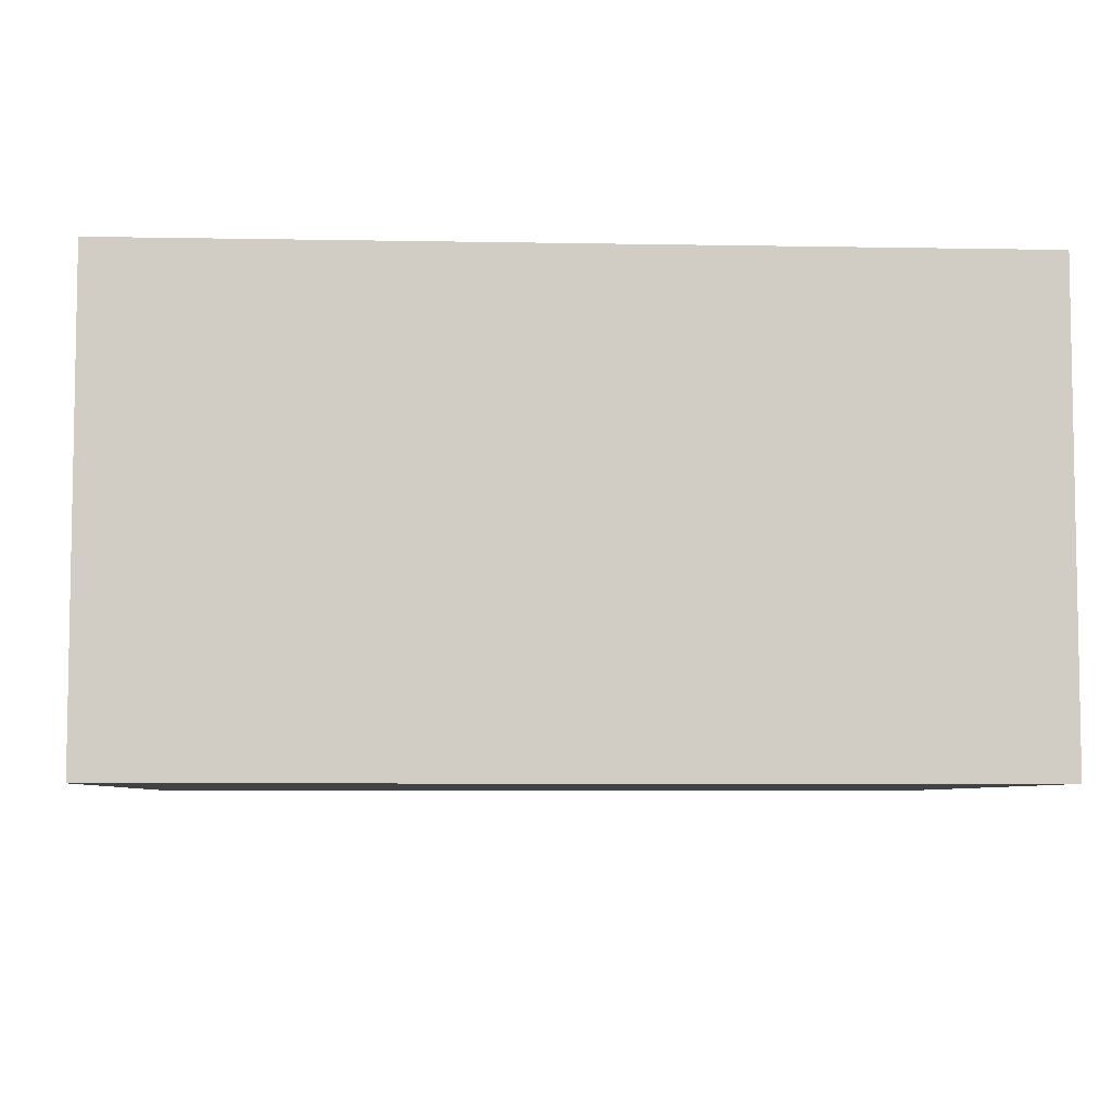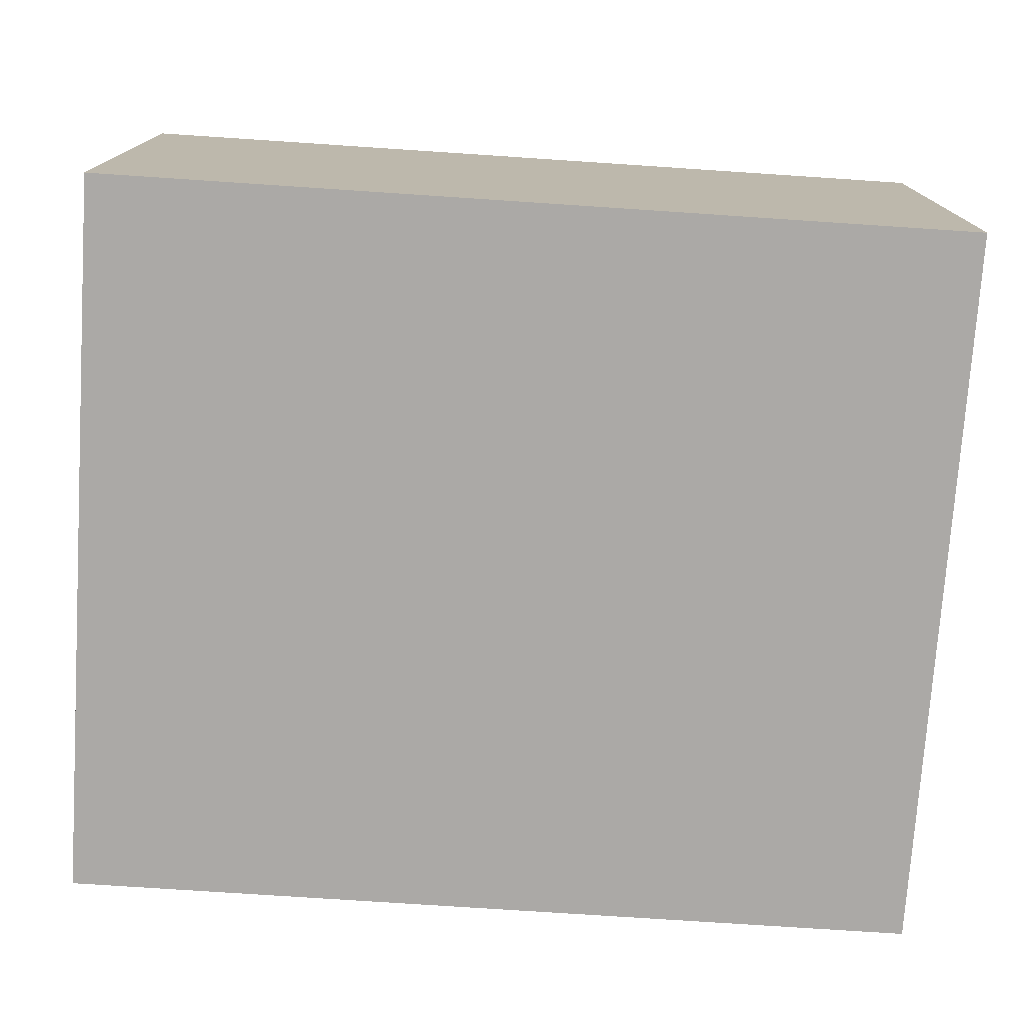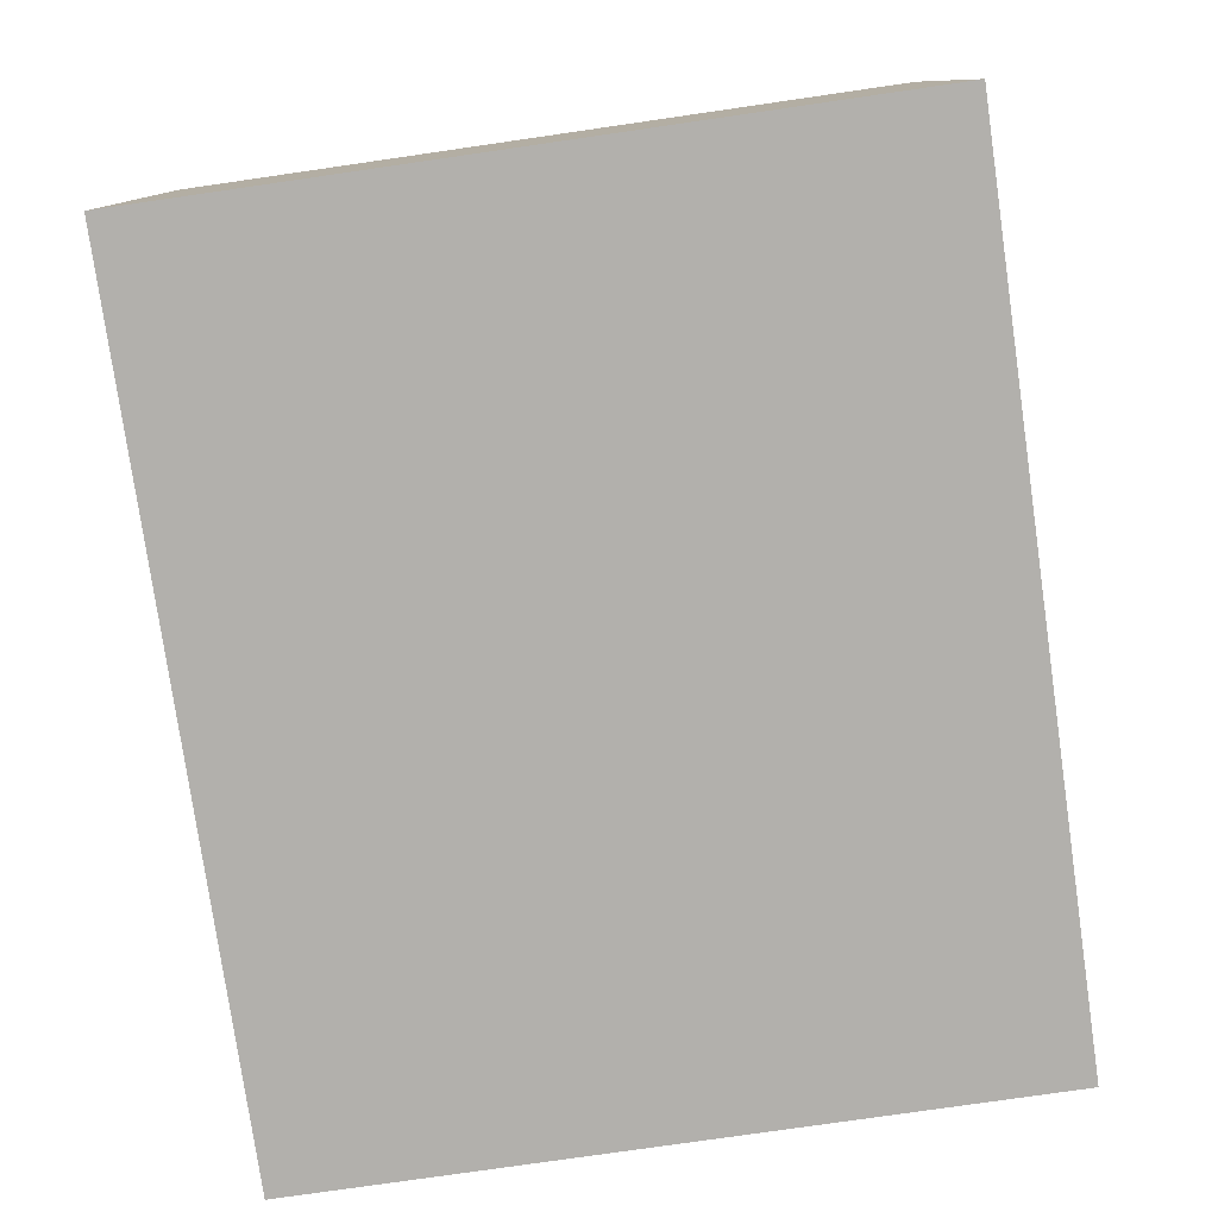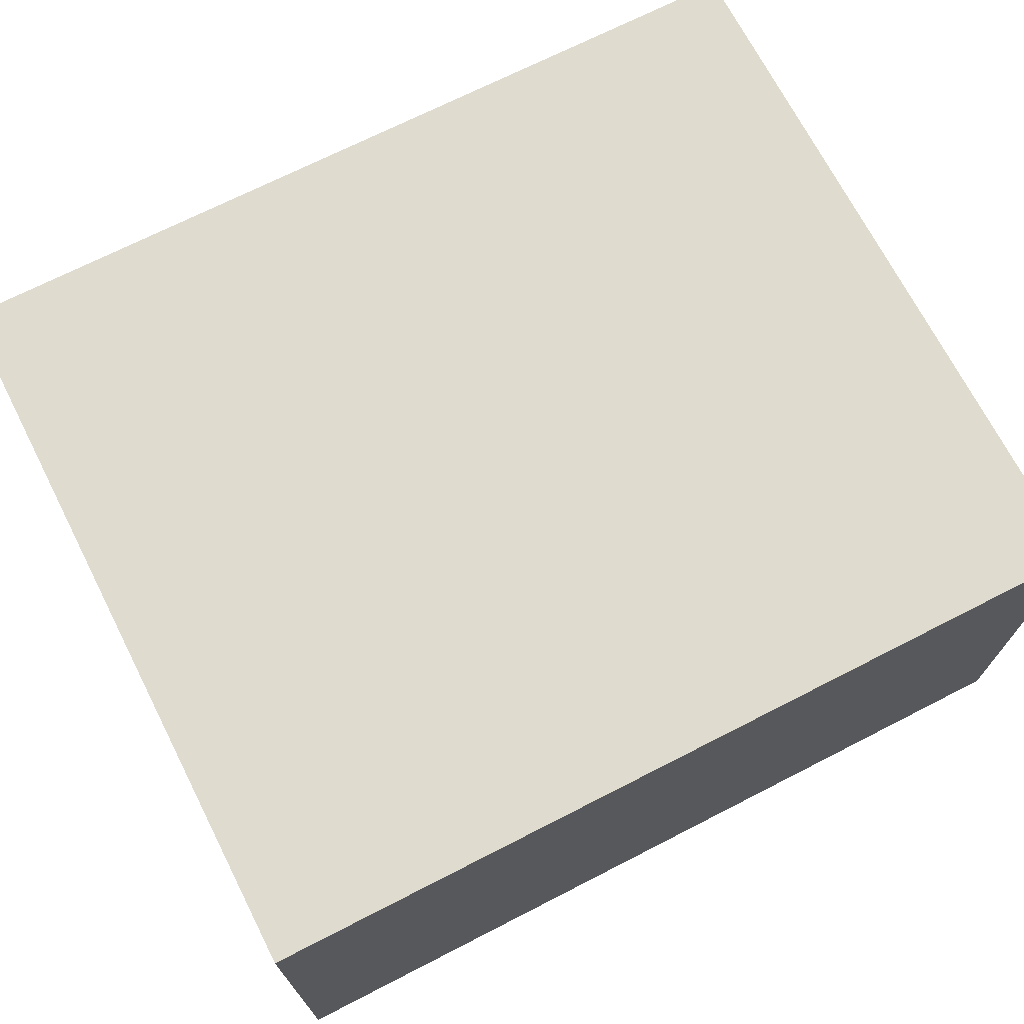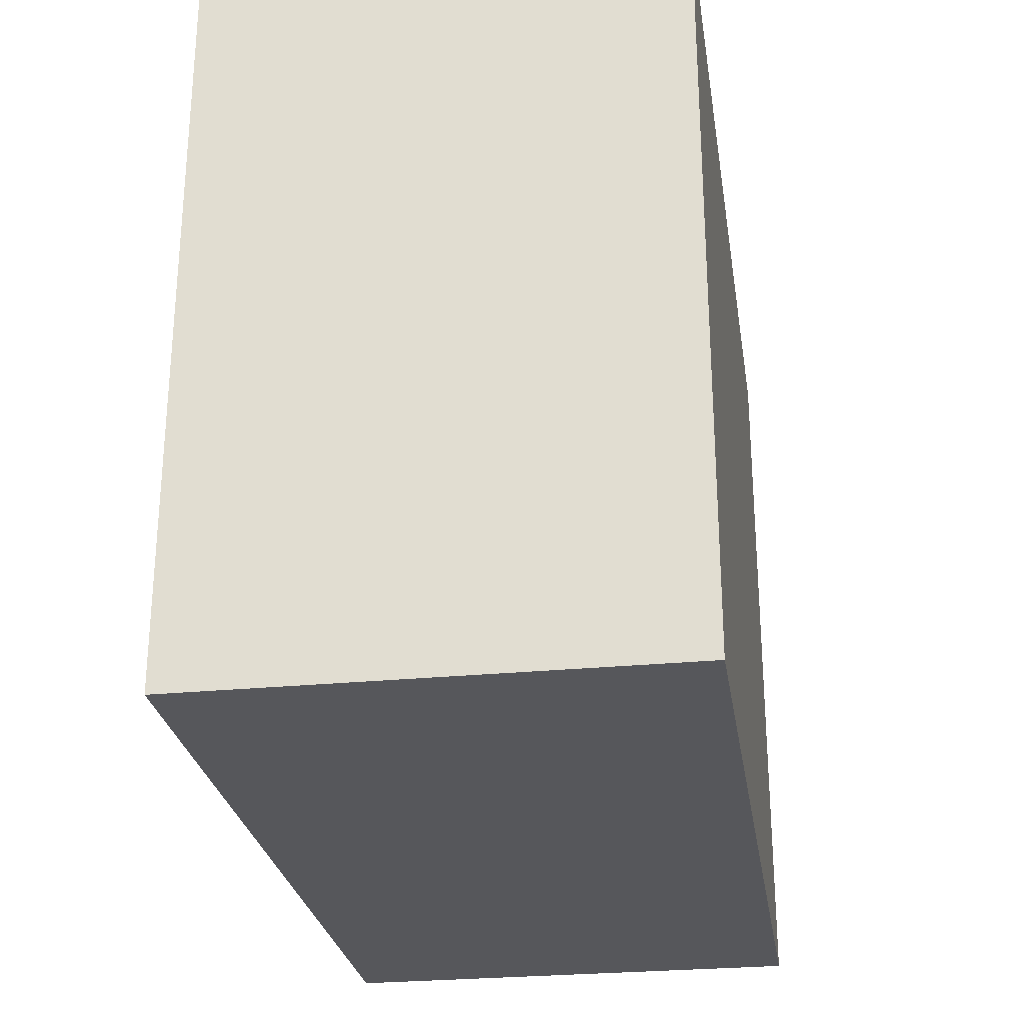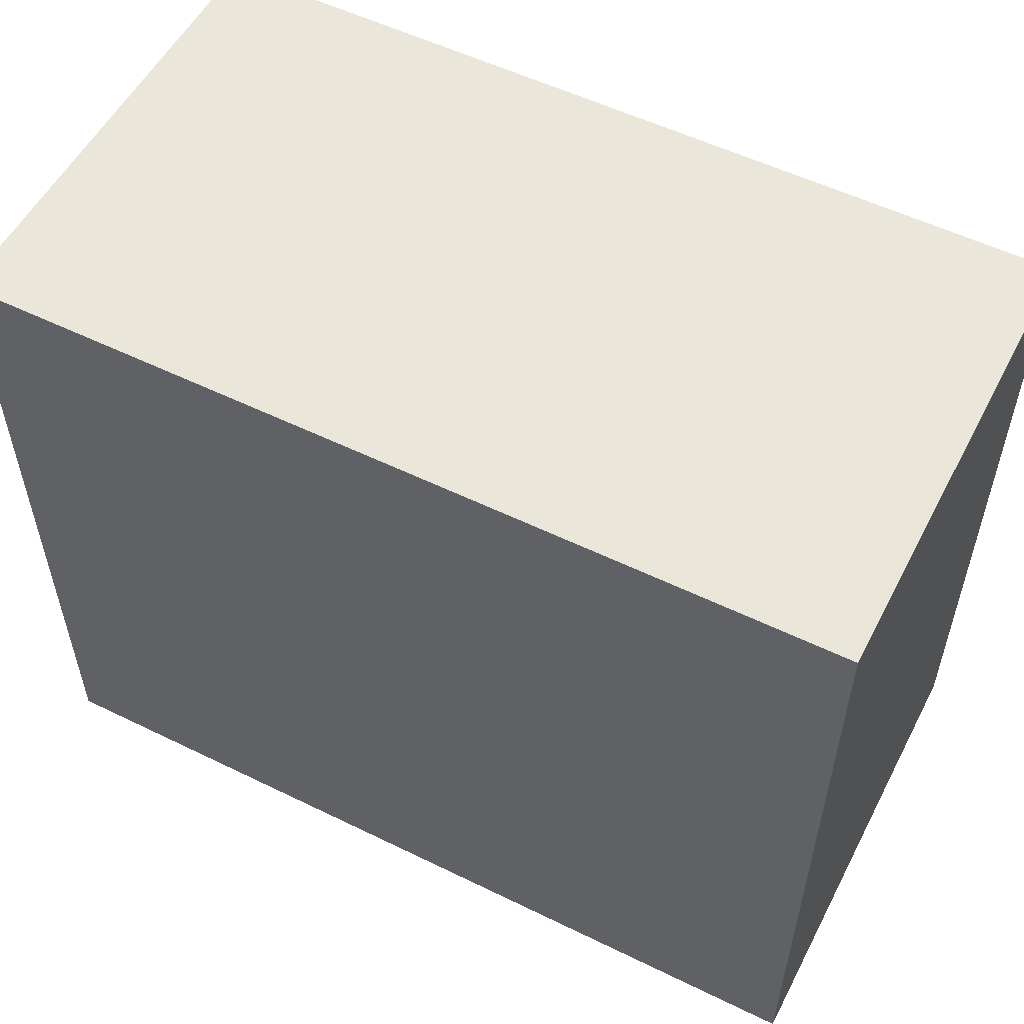
<metadata>
{"format":"obj","ext":"obj","renderer":"f3d","projection":"perspective","resolution":1024,"background":"white","views":[{"elev":-6.2,"azim":-3.2,"up":"+Z"},{"elev":-75.5,"azim":-3.8,"up":"+Z"},{"elev":-78.6,"azim":98.2,"up":"+Z"},{"elev":70.5,"azim":152.9,"up":"+Z"},{"elev":-27.1,"azim":-81.3,"up":"+Y"},{"elev":54.8,"azim":27.3,"up":"+Y"}]}
</metadata>
<code>
o Cube
v 0.8106 0.6872 -0.4391
v 0.8106 -0.6872 -0.4391
v 0.8106 0.6872 0.4391
v 0.8106 -0.6872 0.4391
v -0.8106 0.6872 -0.4391
v -0.8106 -0.6872 -0.4391
v -0.8106 0.6872 0.4391
v -0.8106 -0.6872 0.4391
f 1 5 7 3
f 4 3 7 8
f 8 7 5 6
f 6 2 4 8
f 2 1 3 4
f 6 5 1 2

</code>
